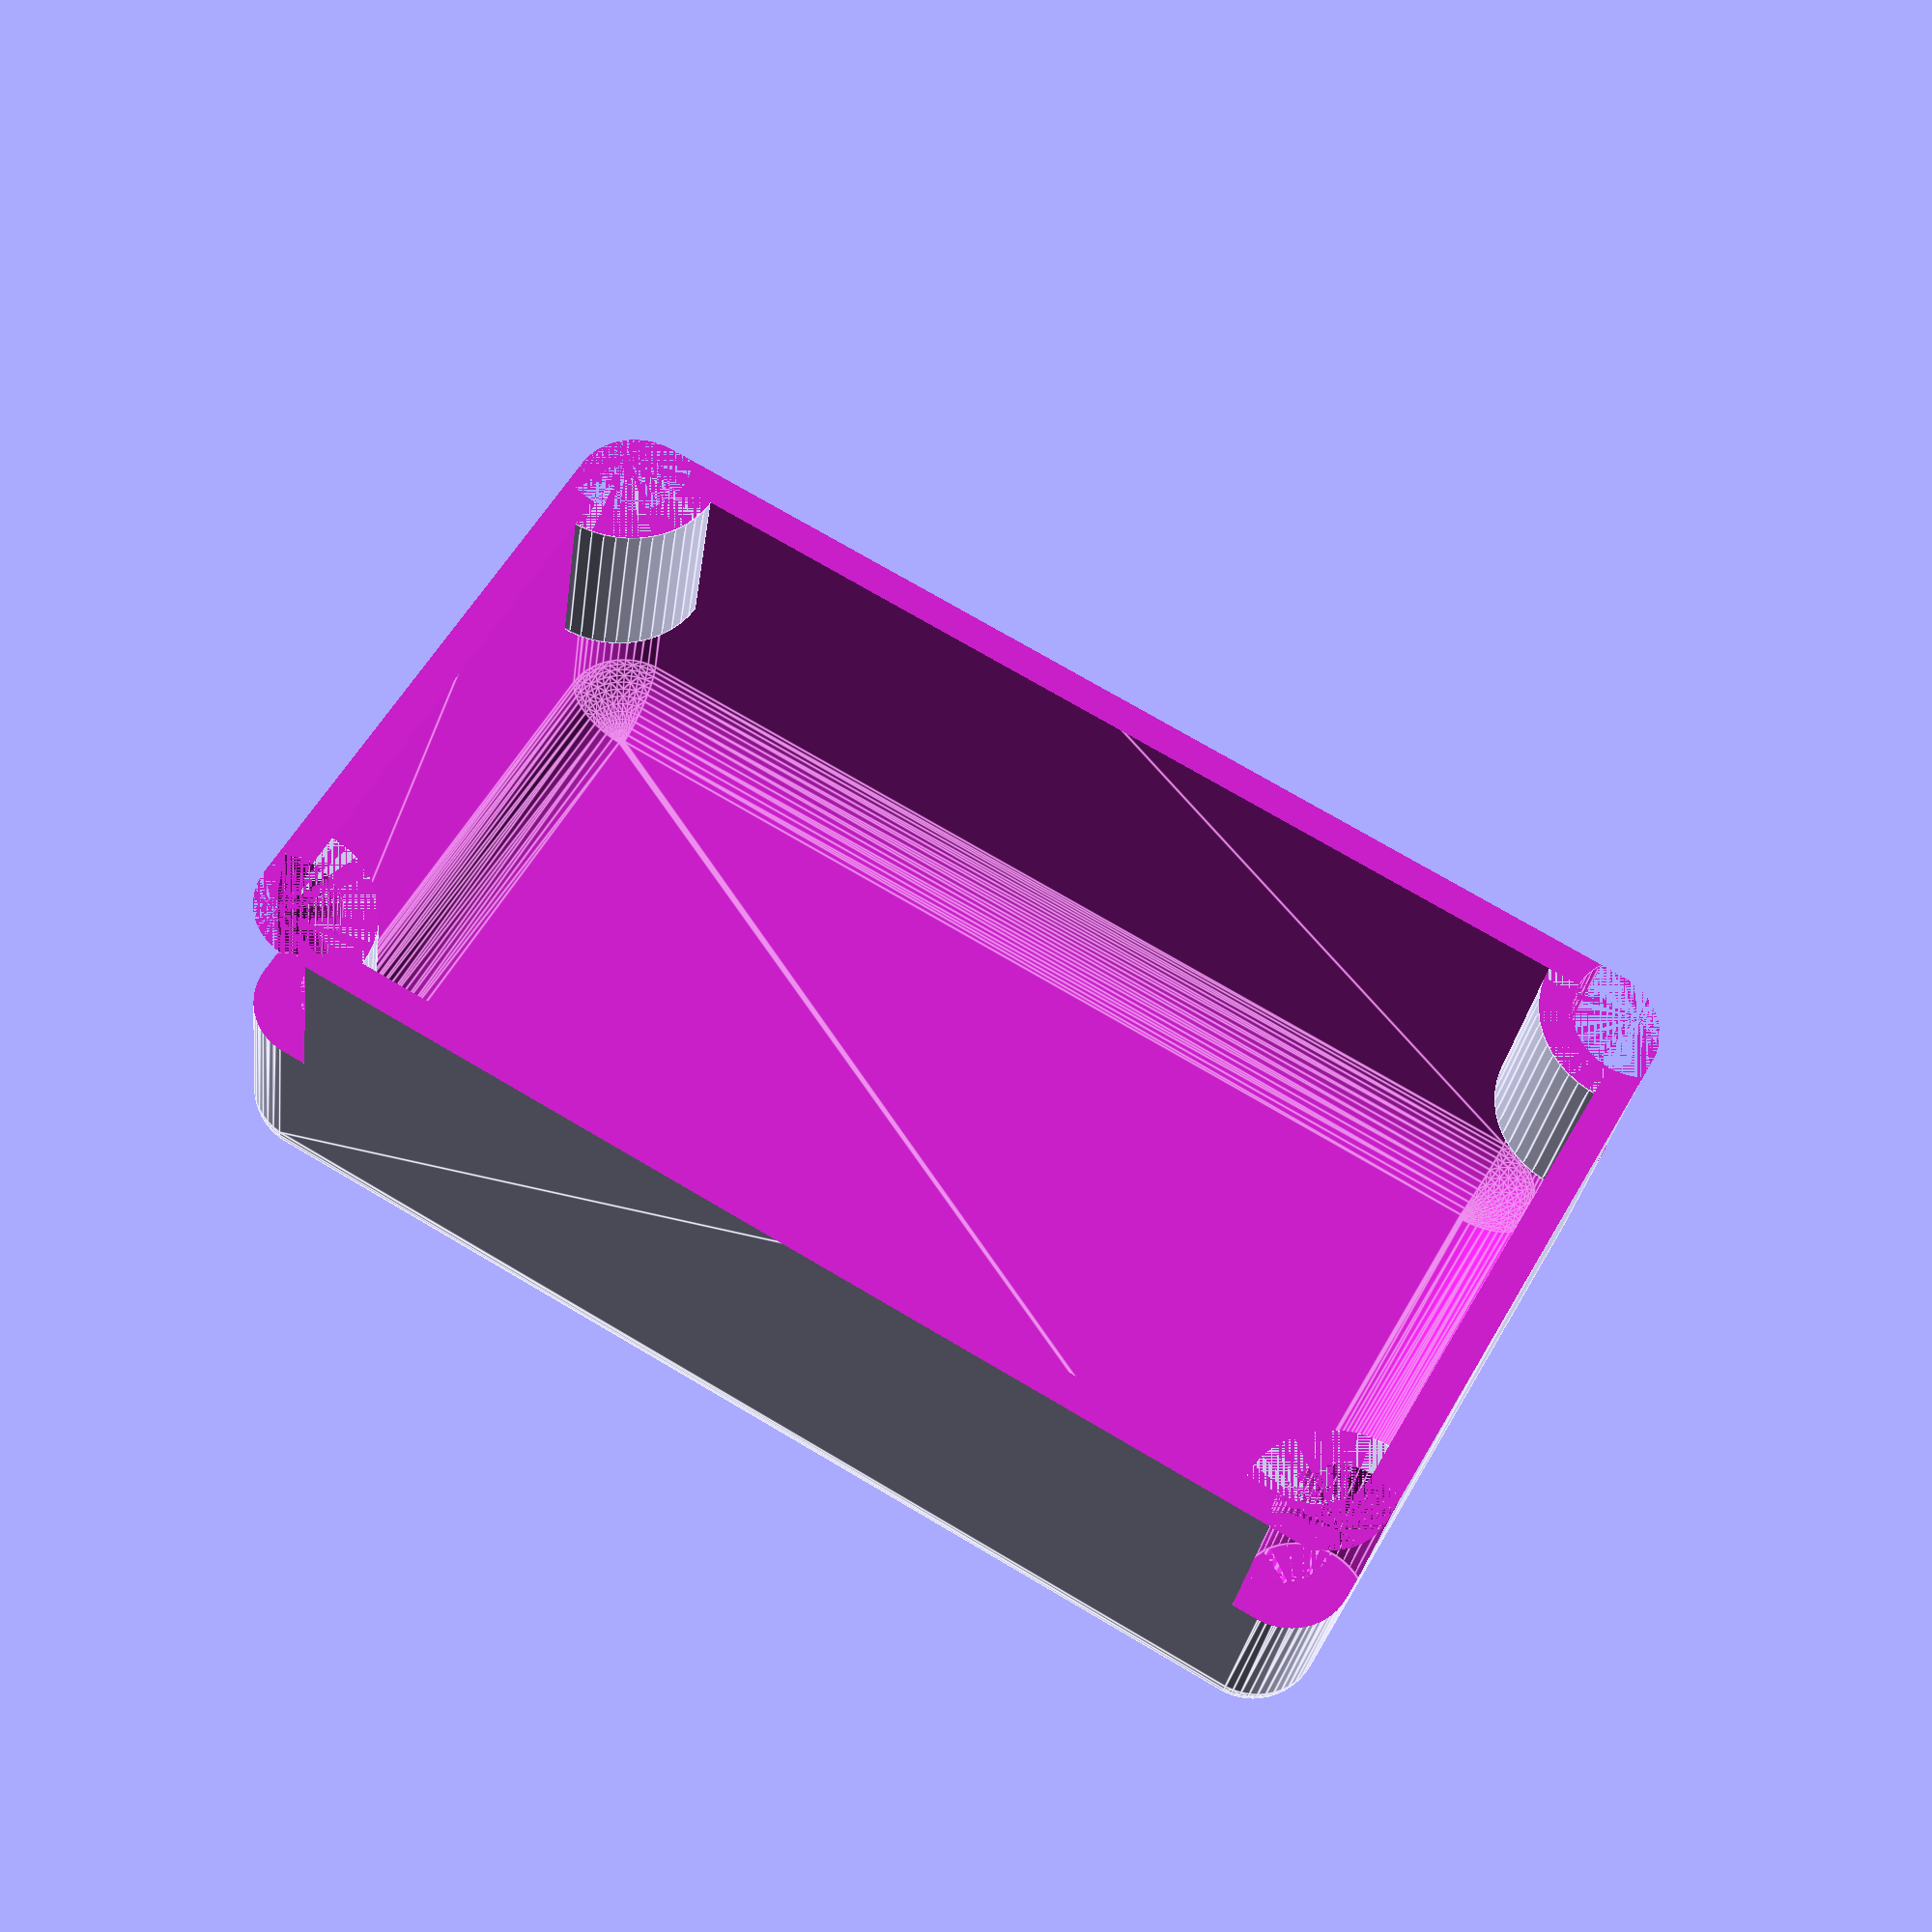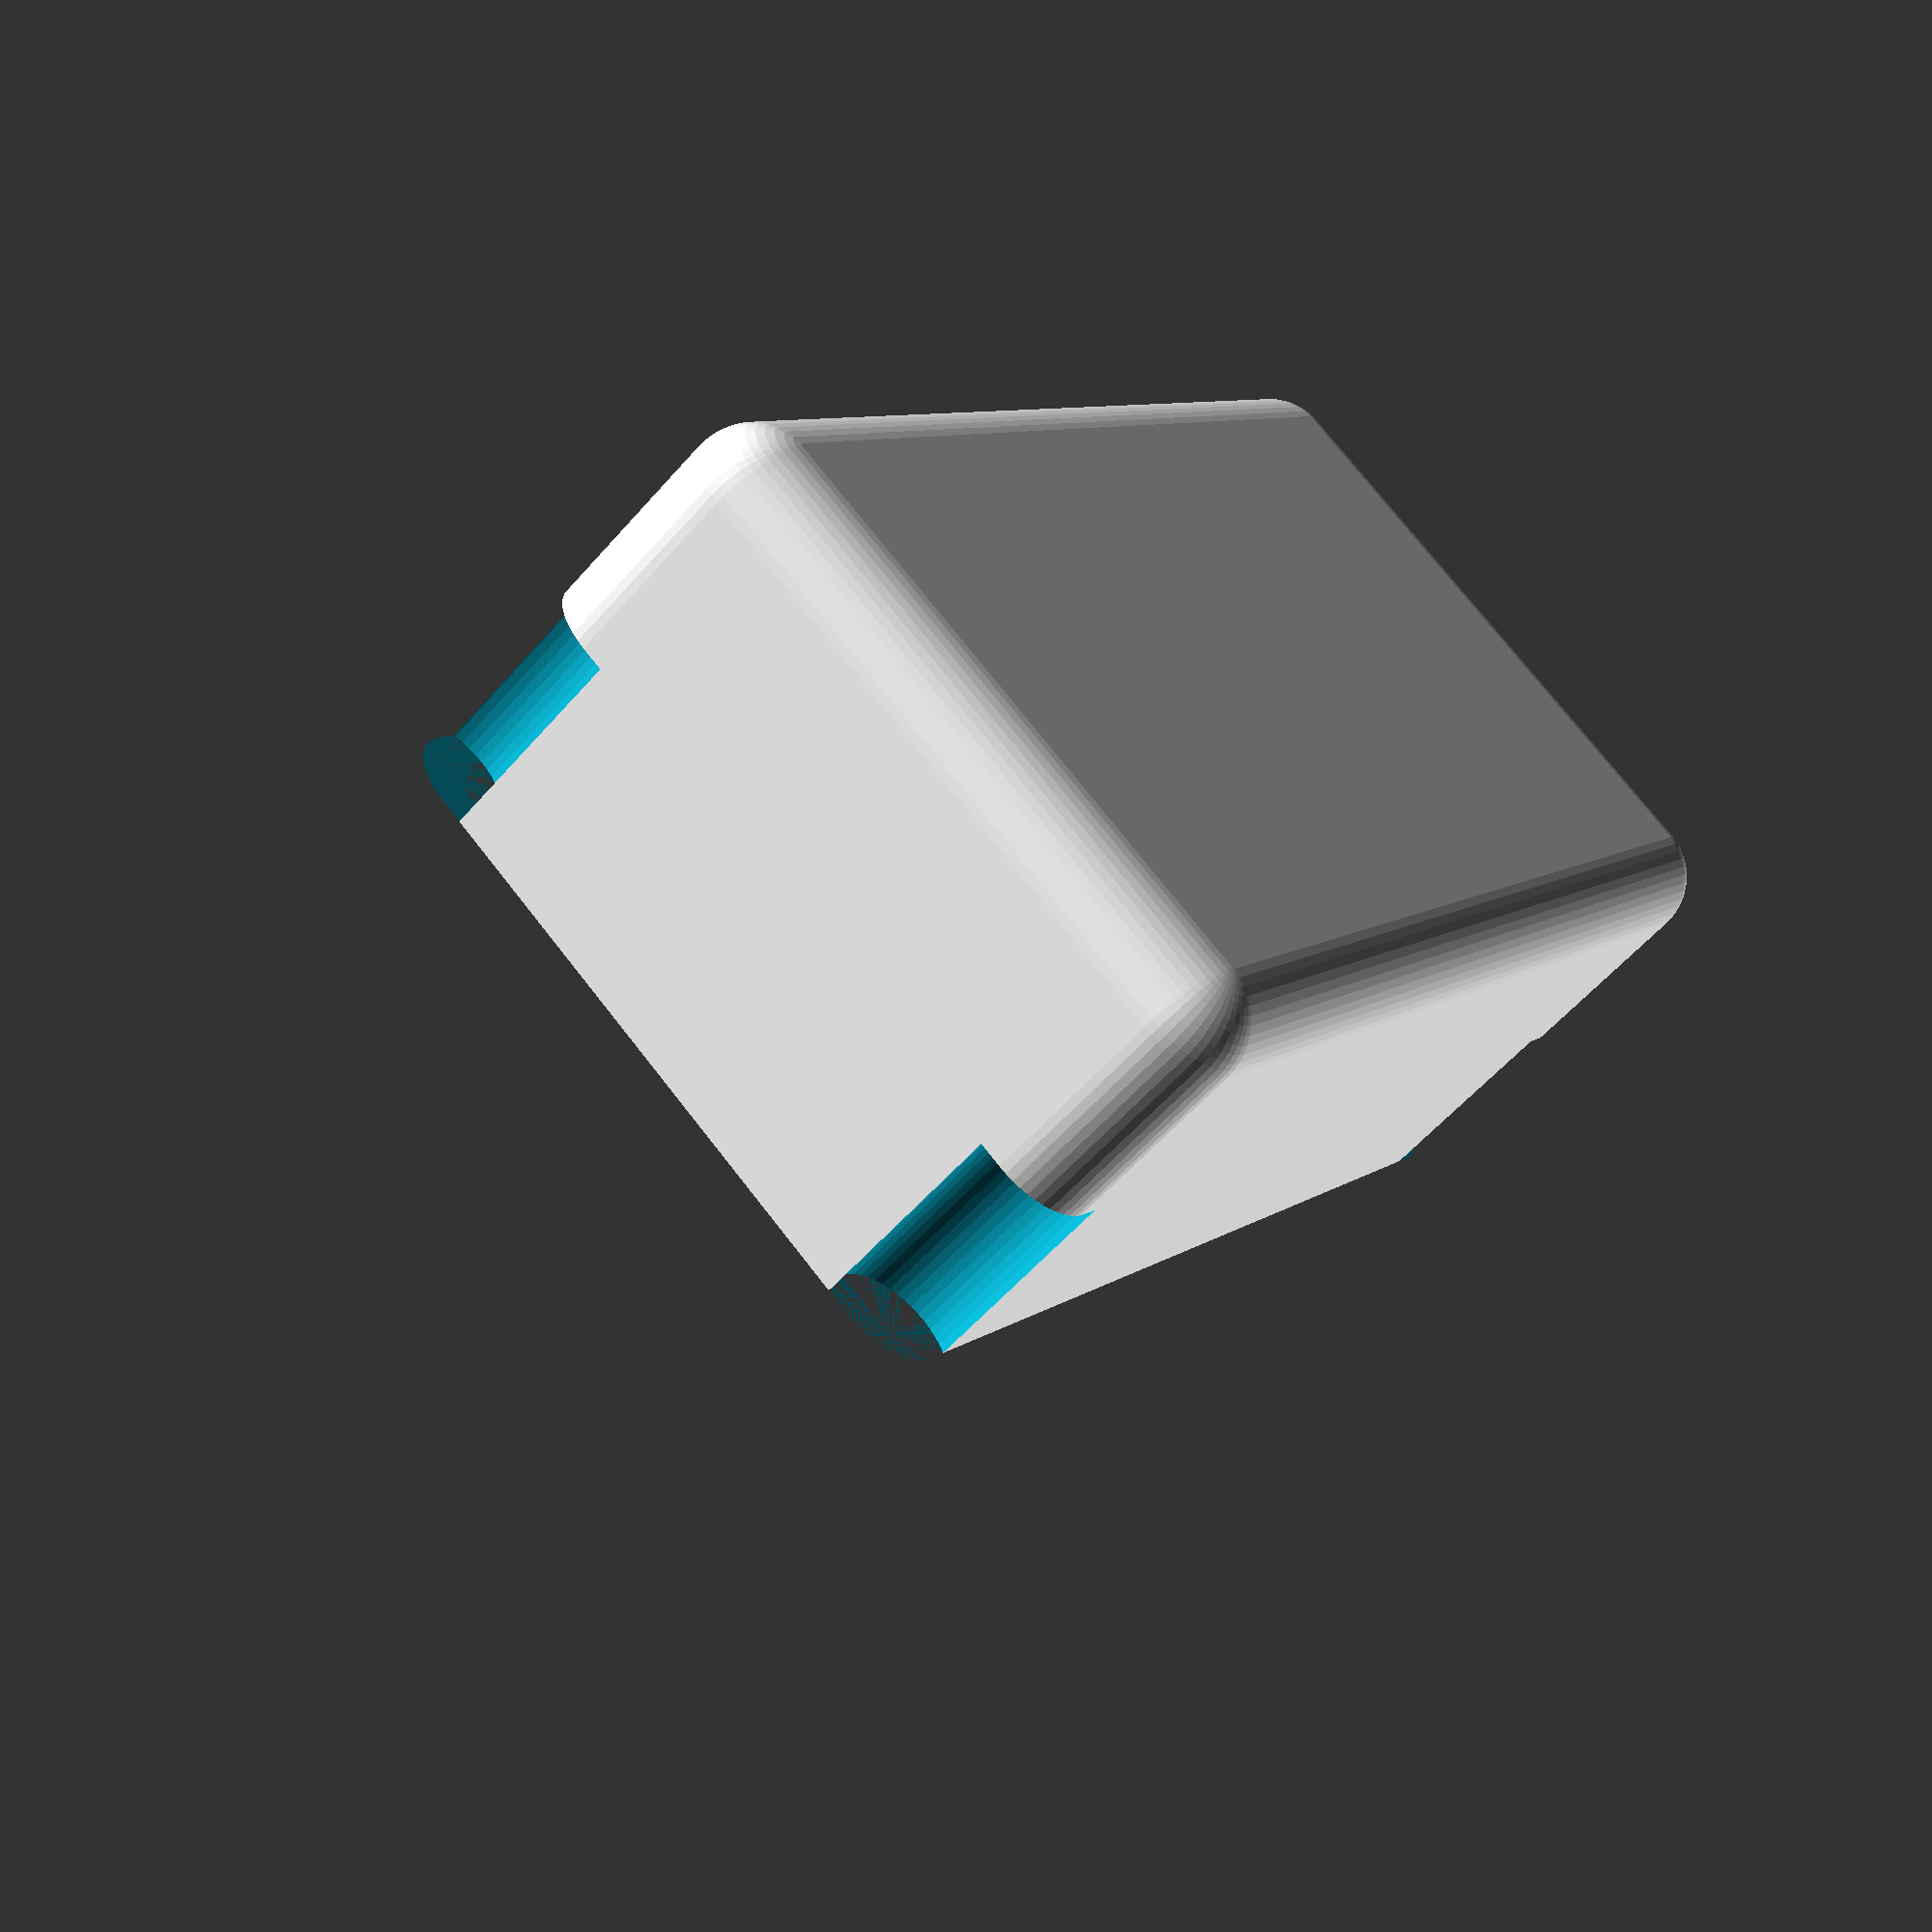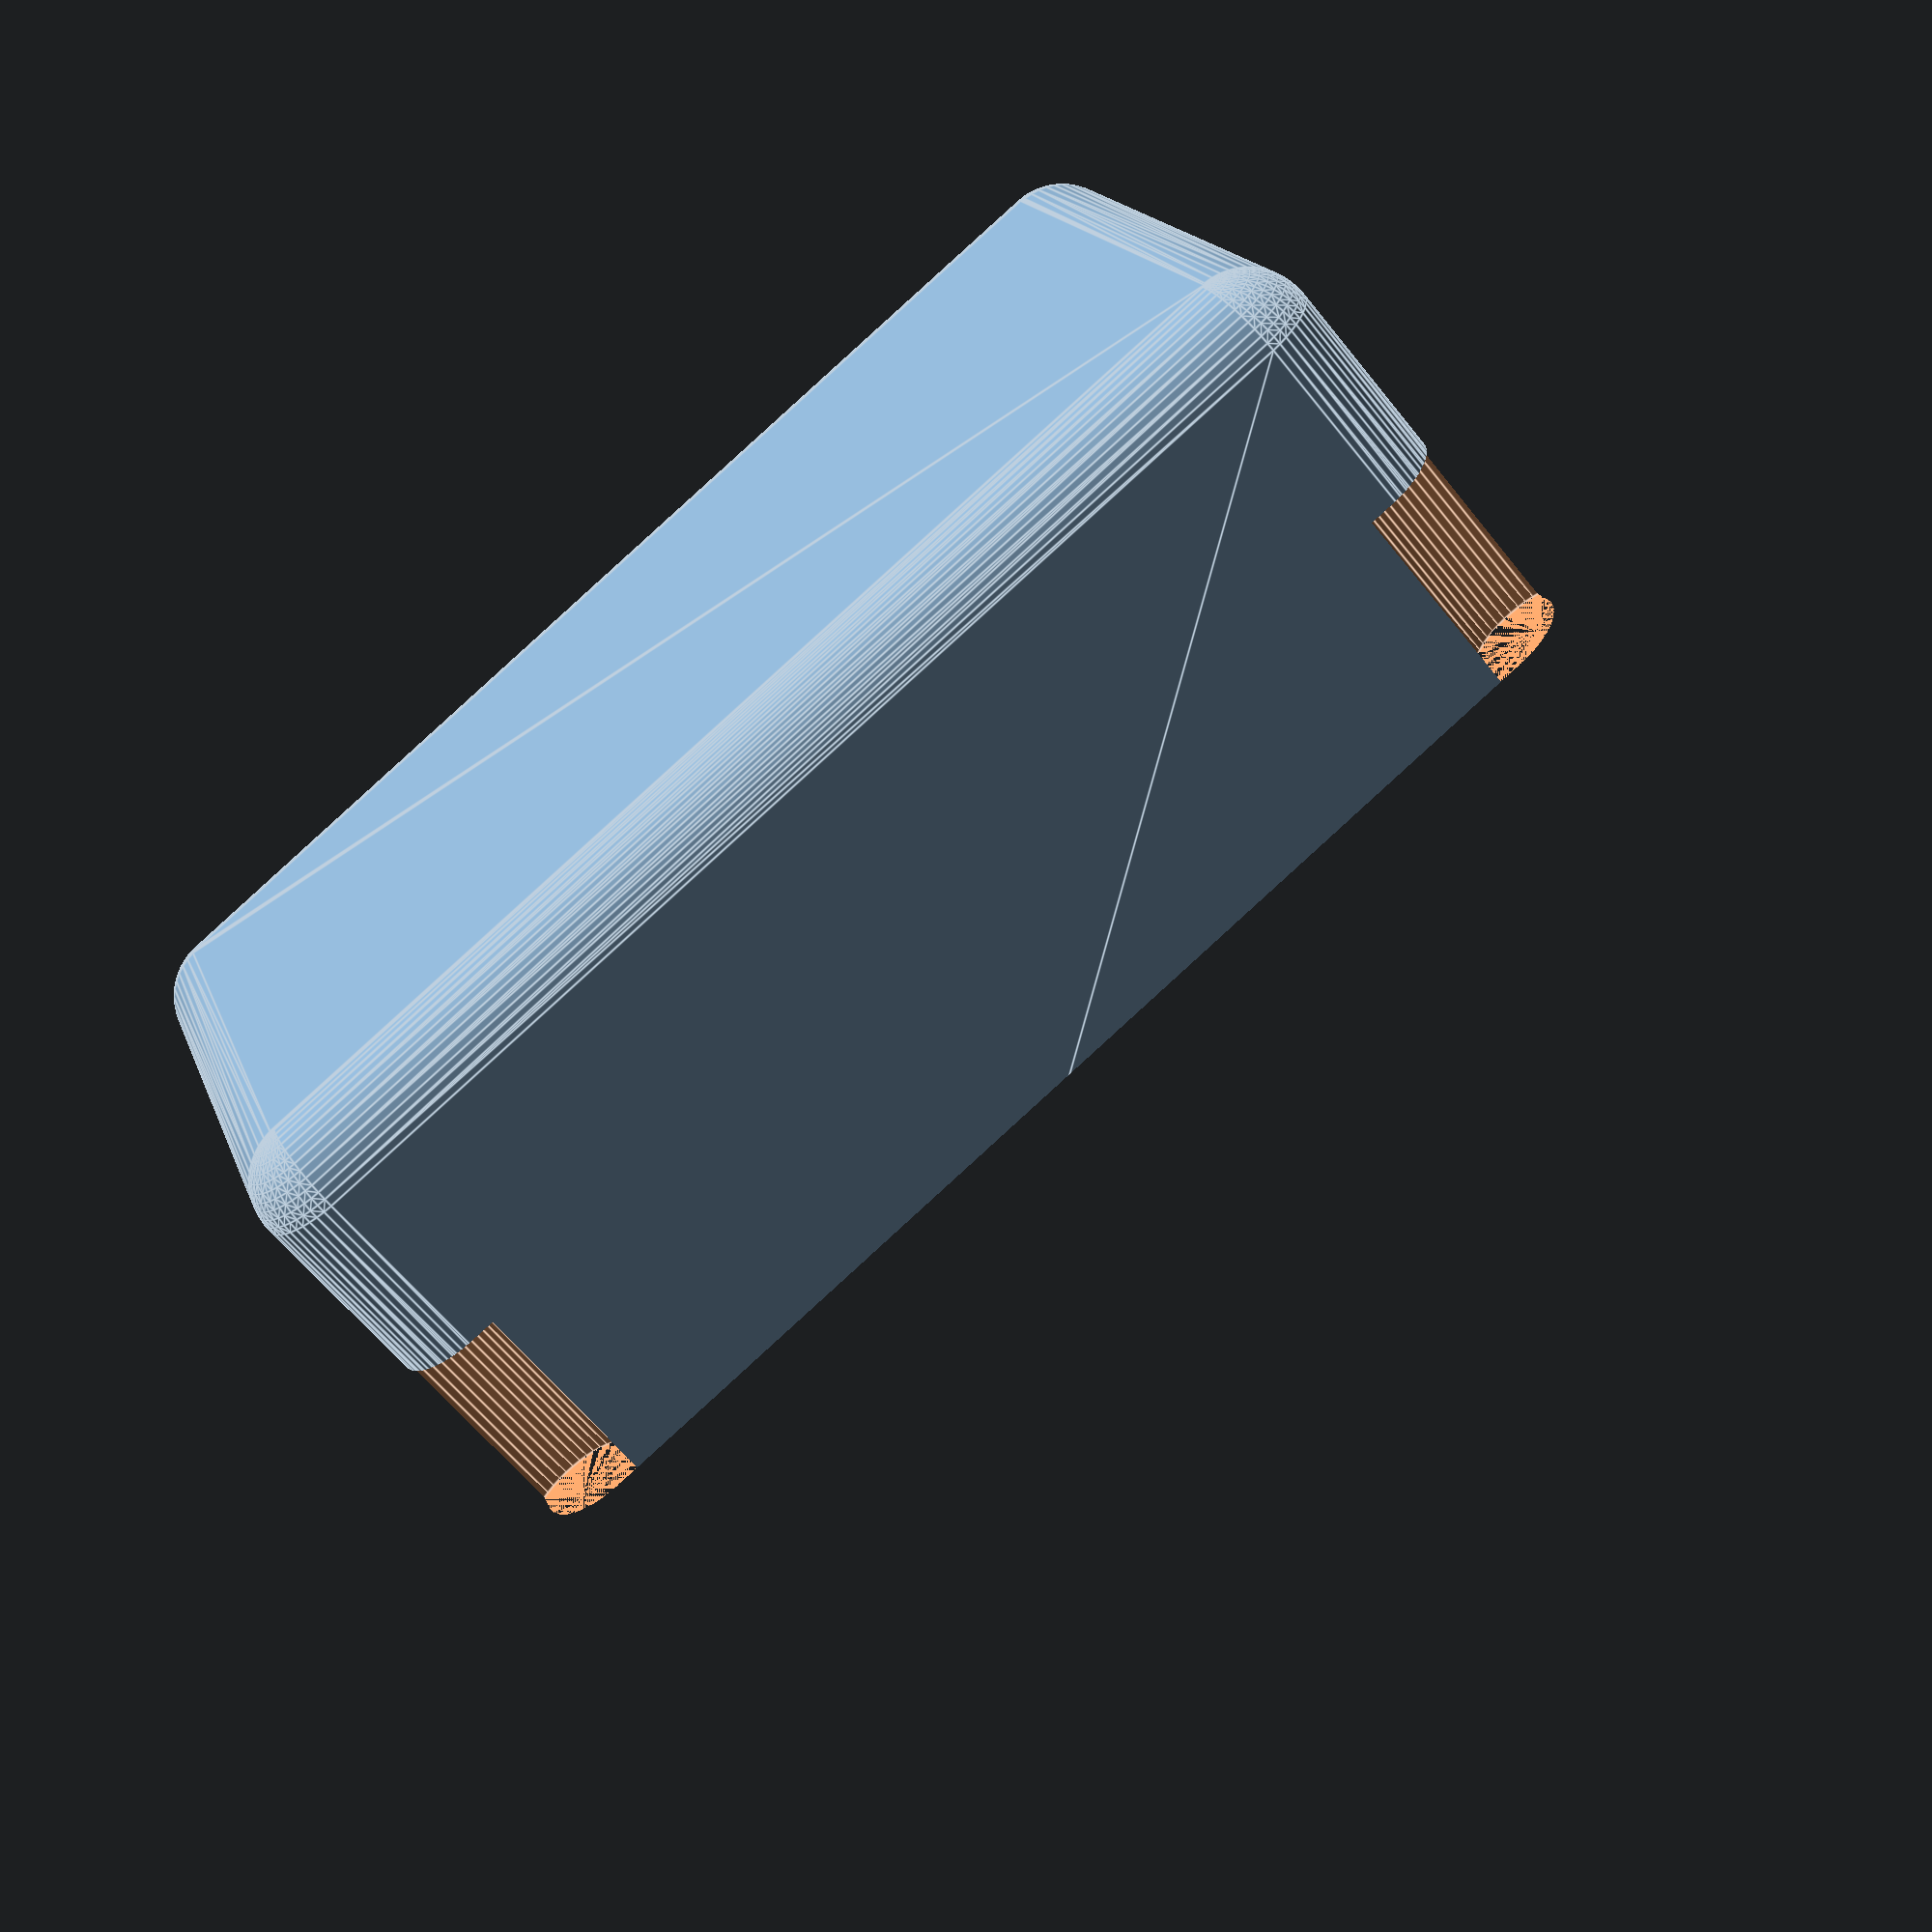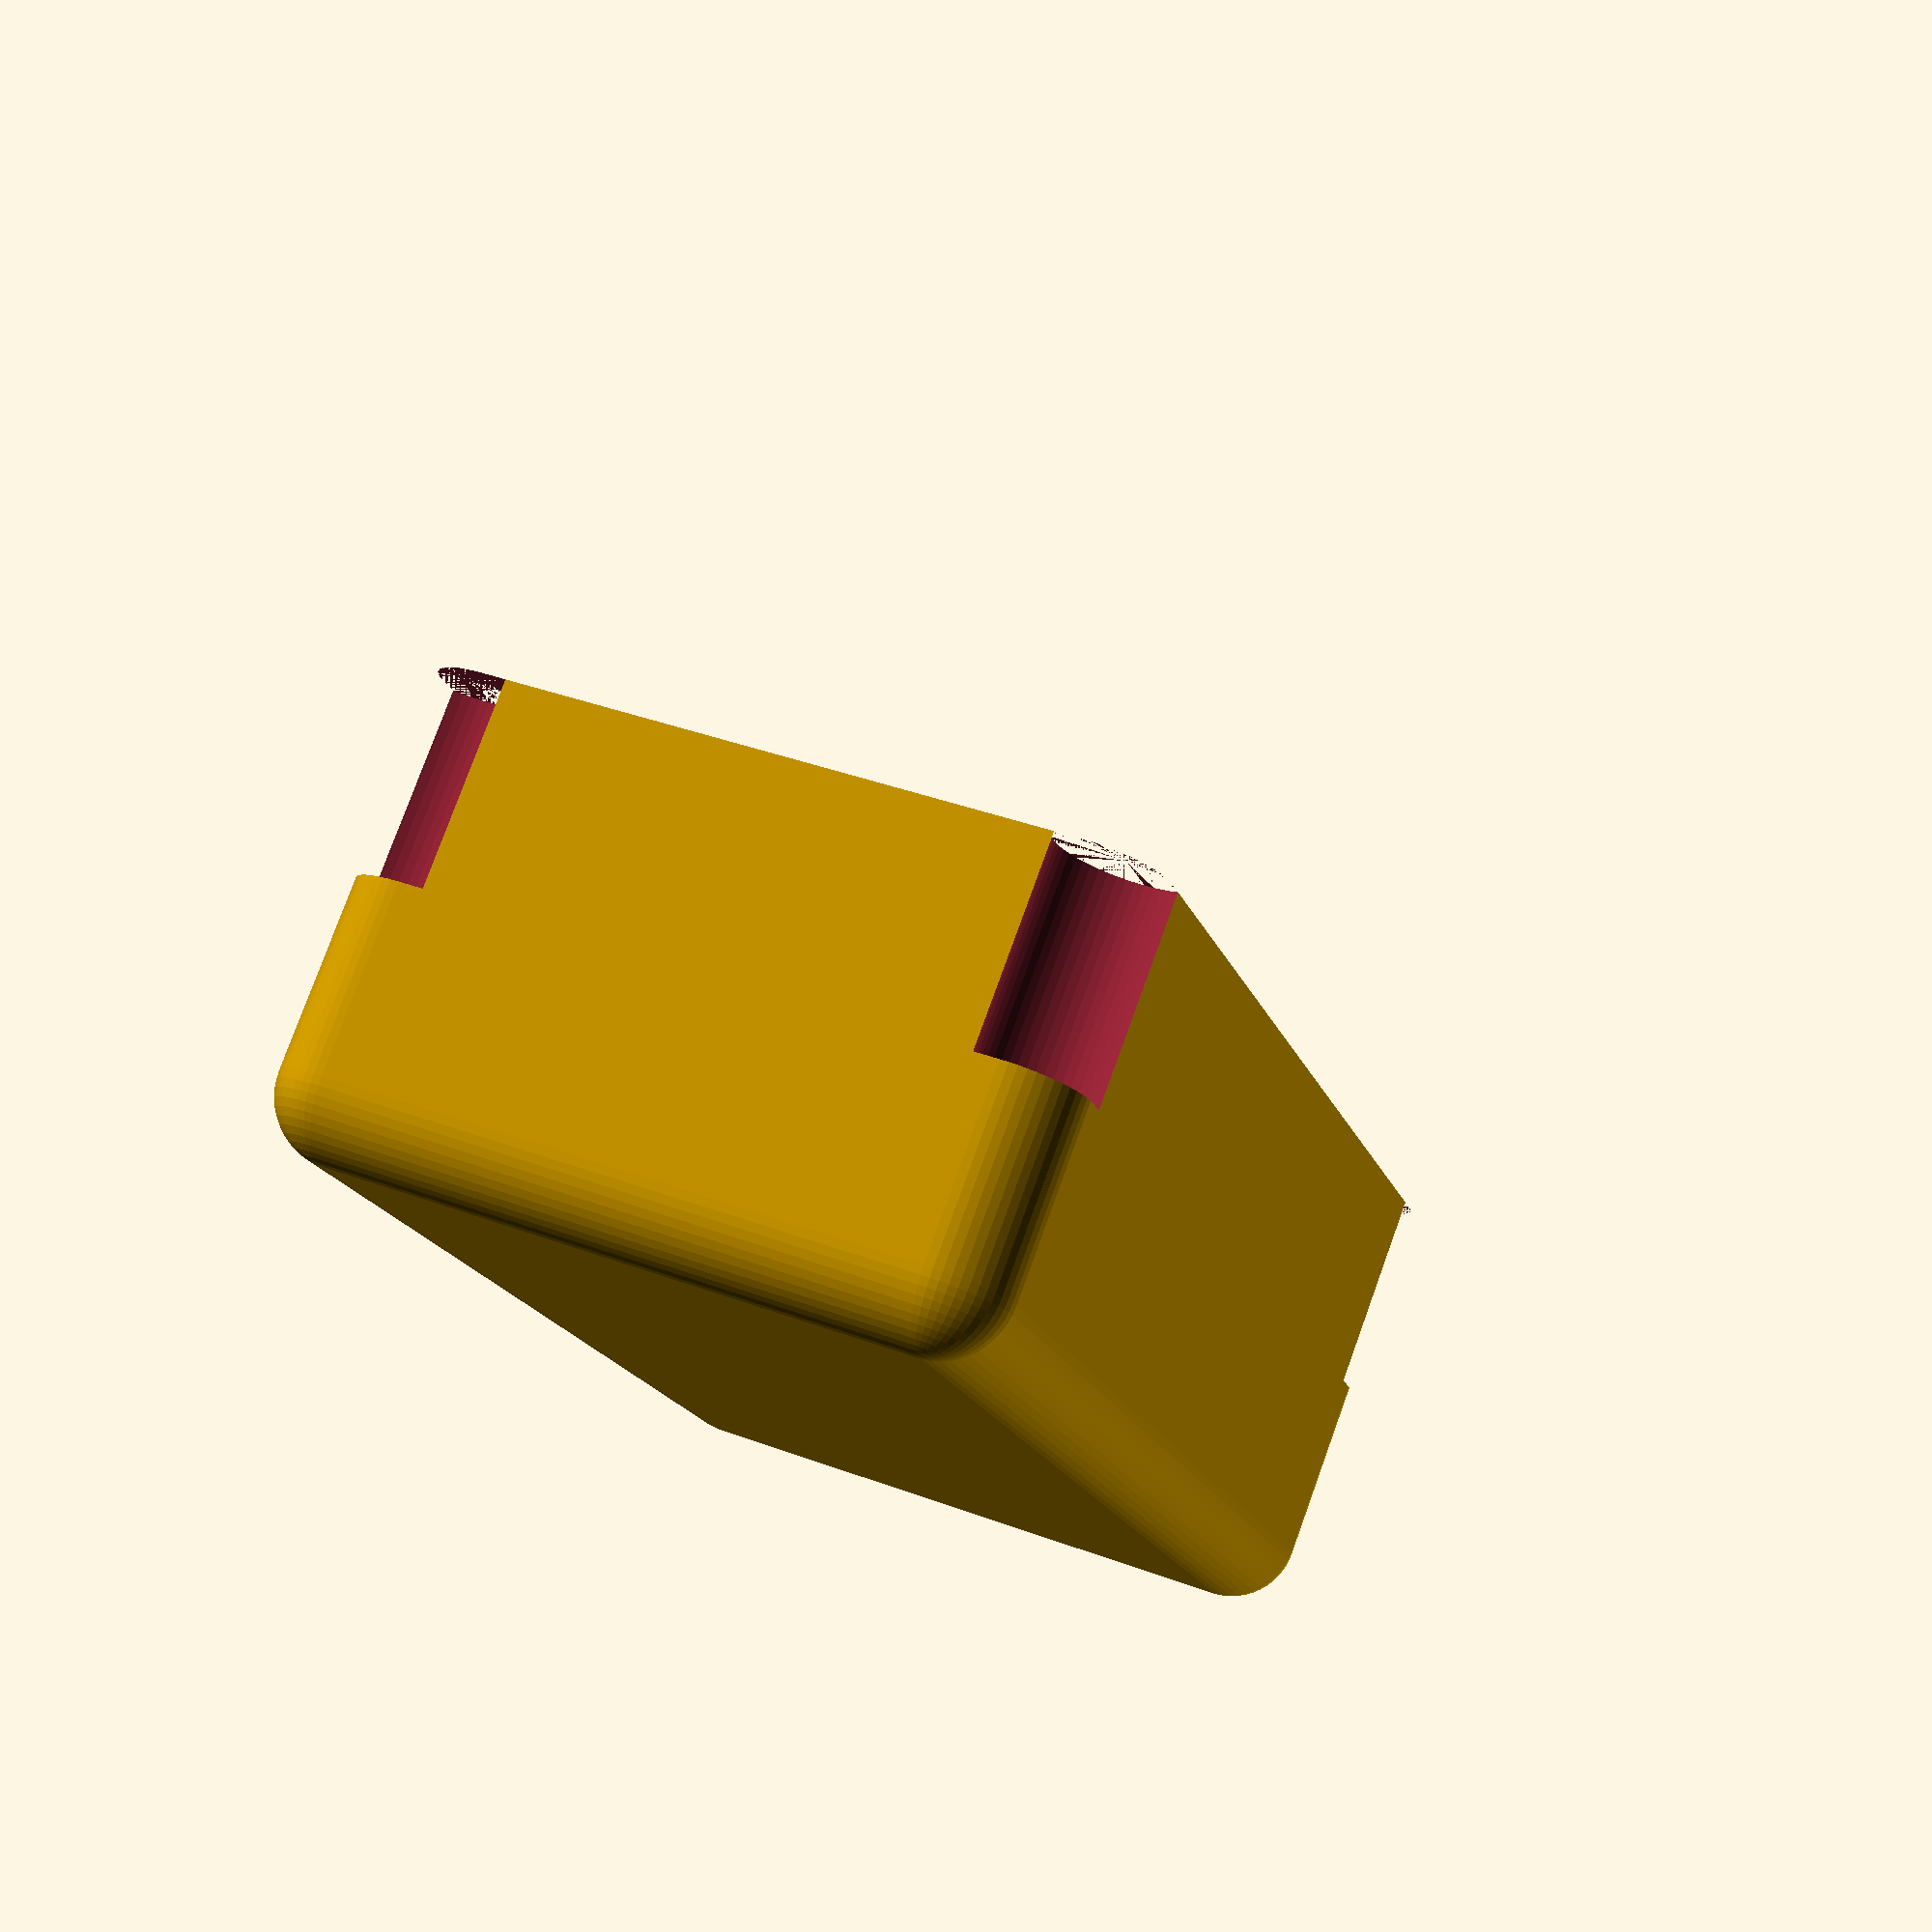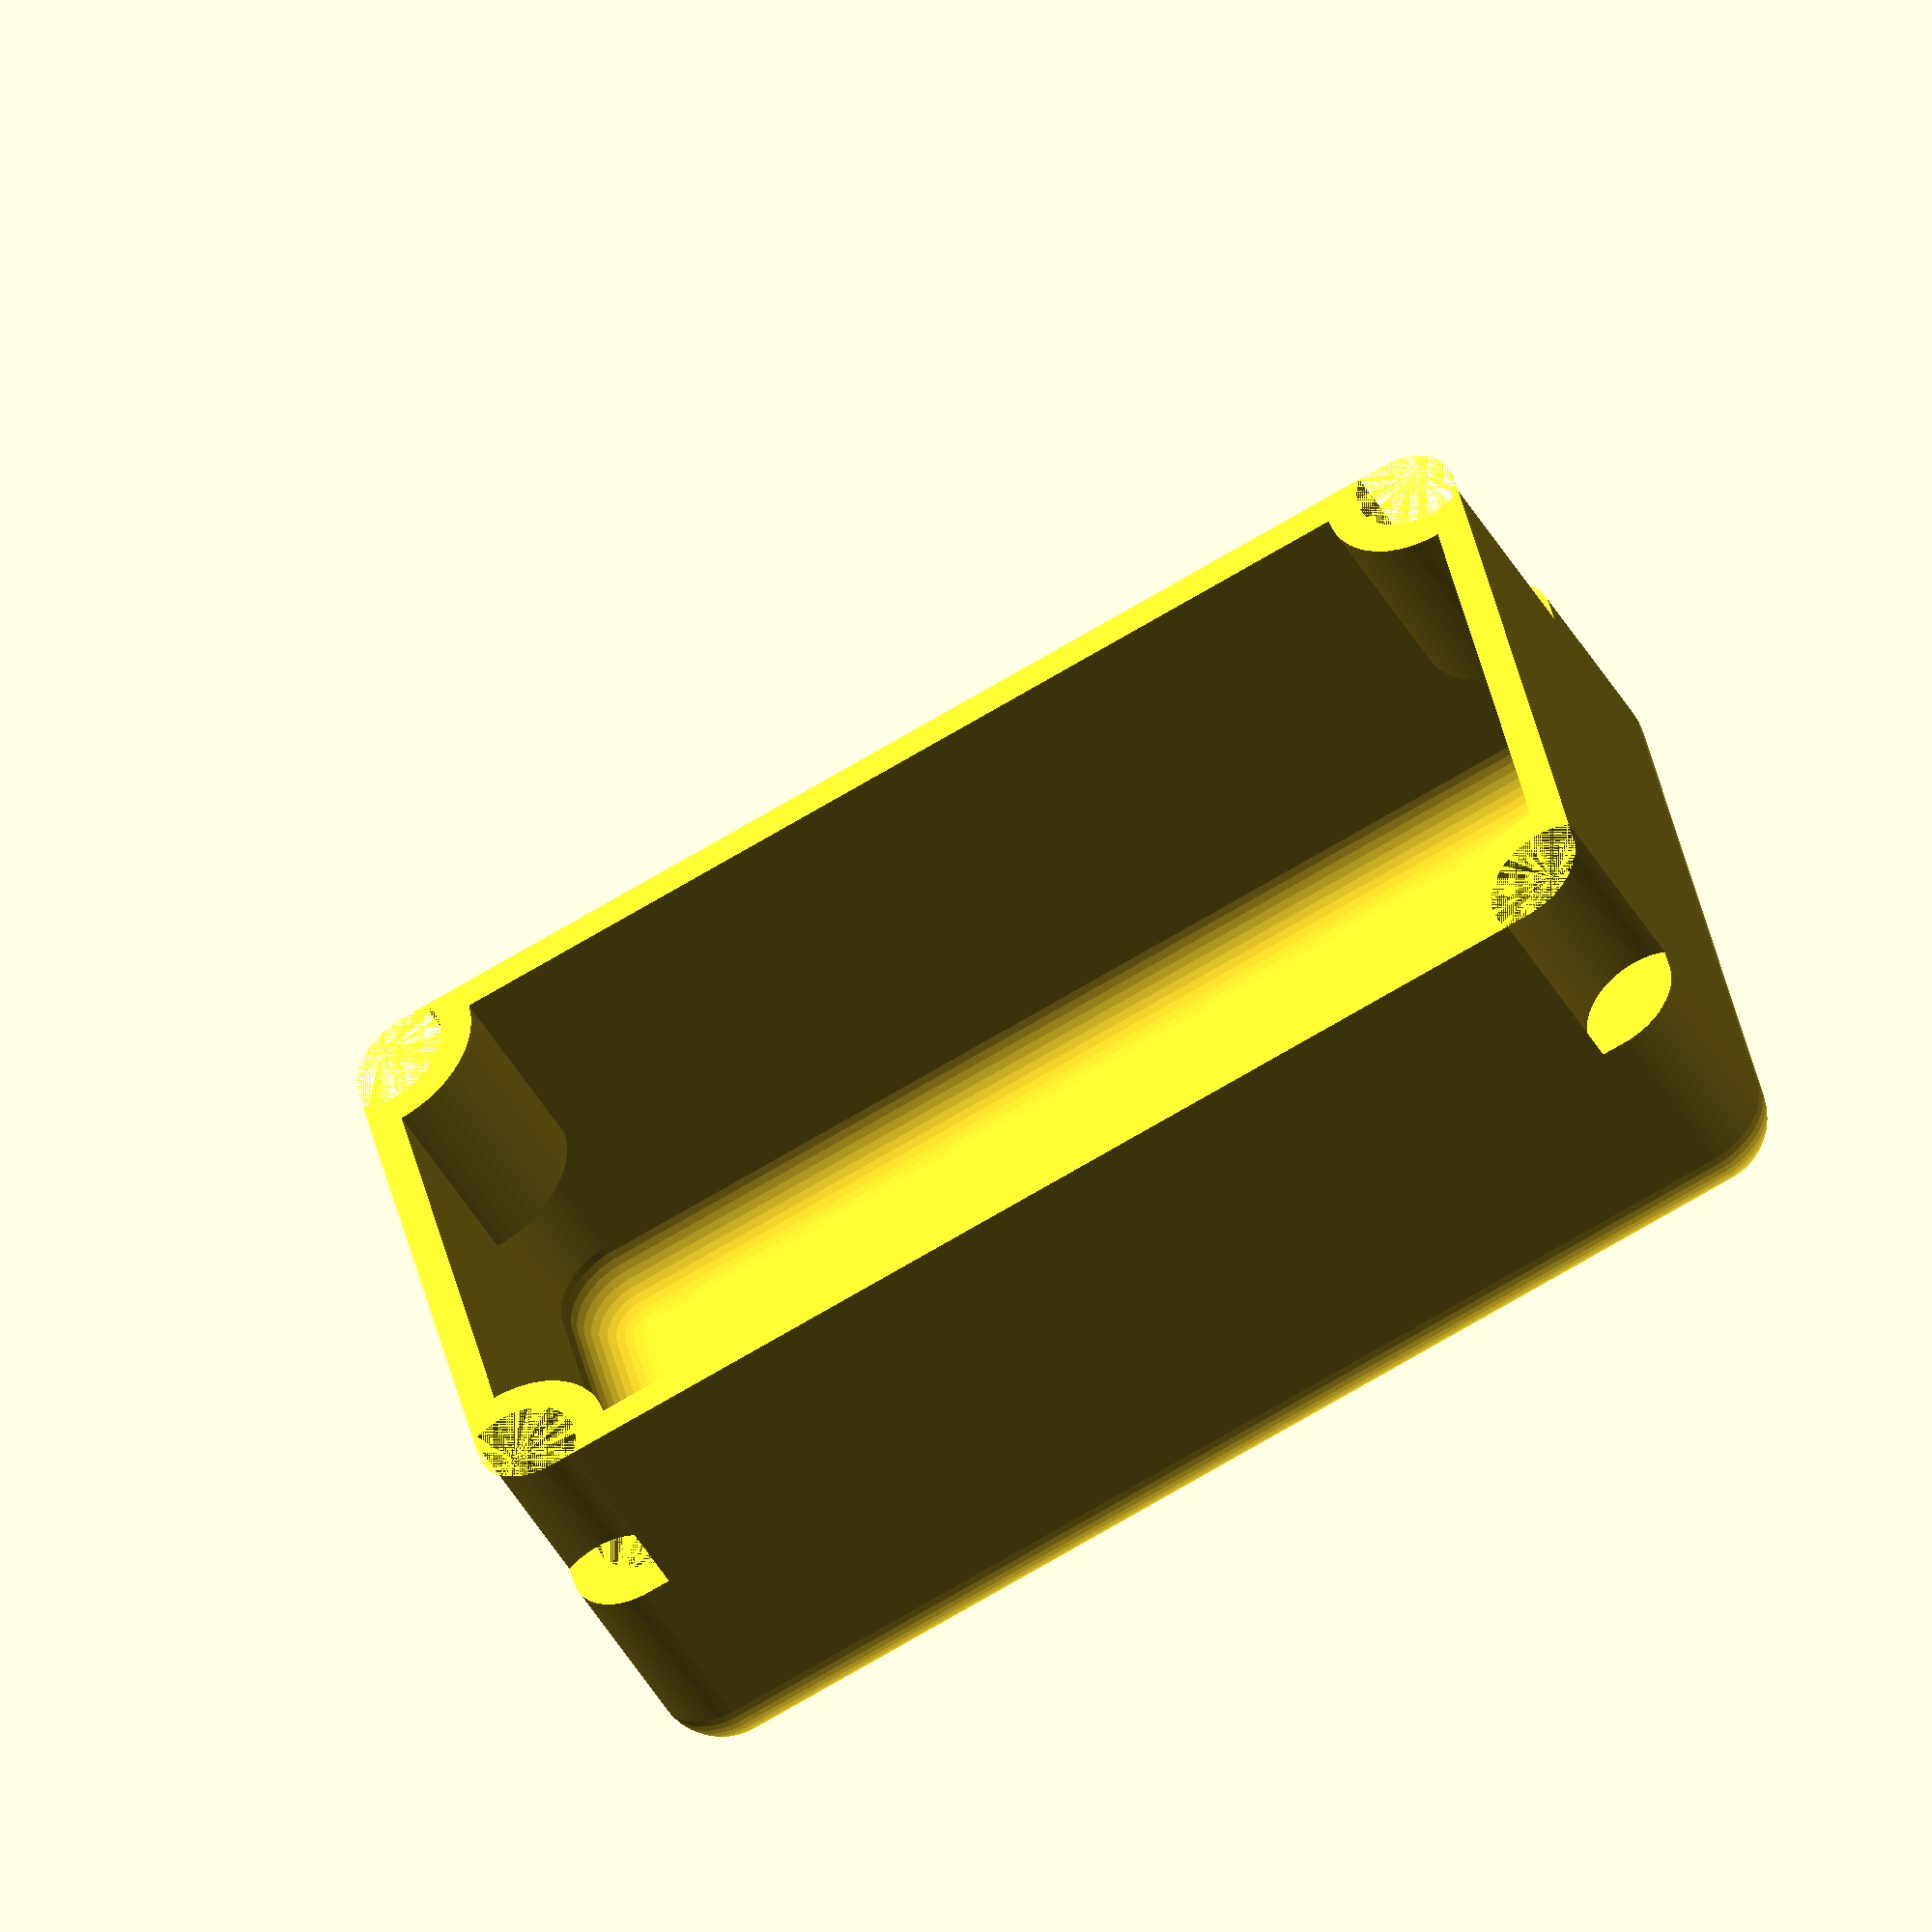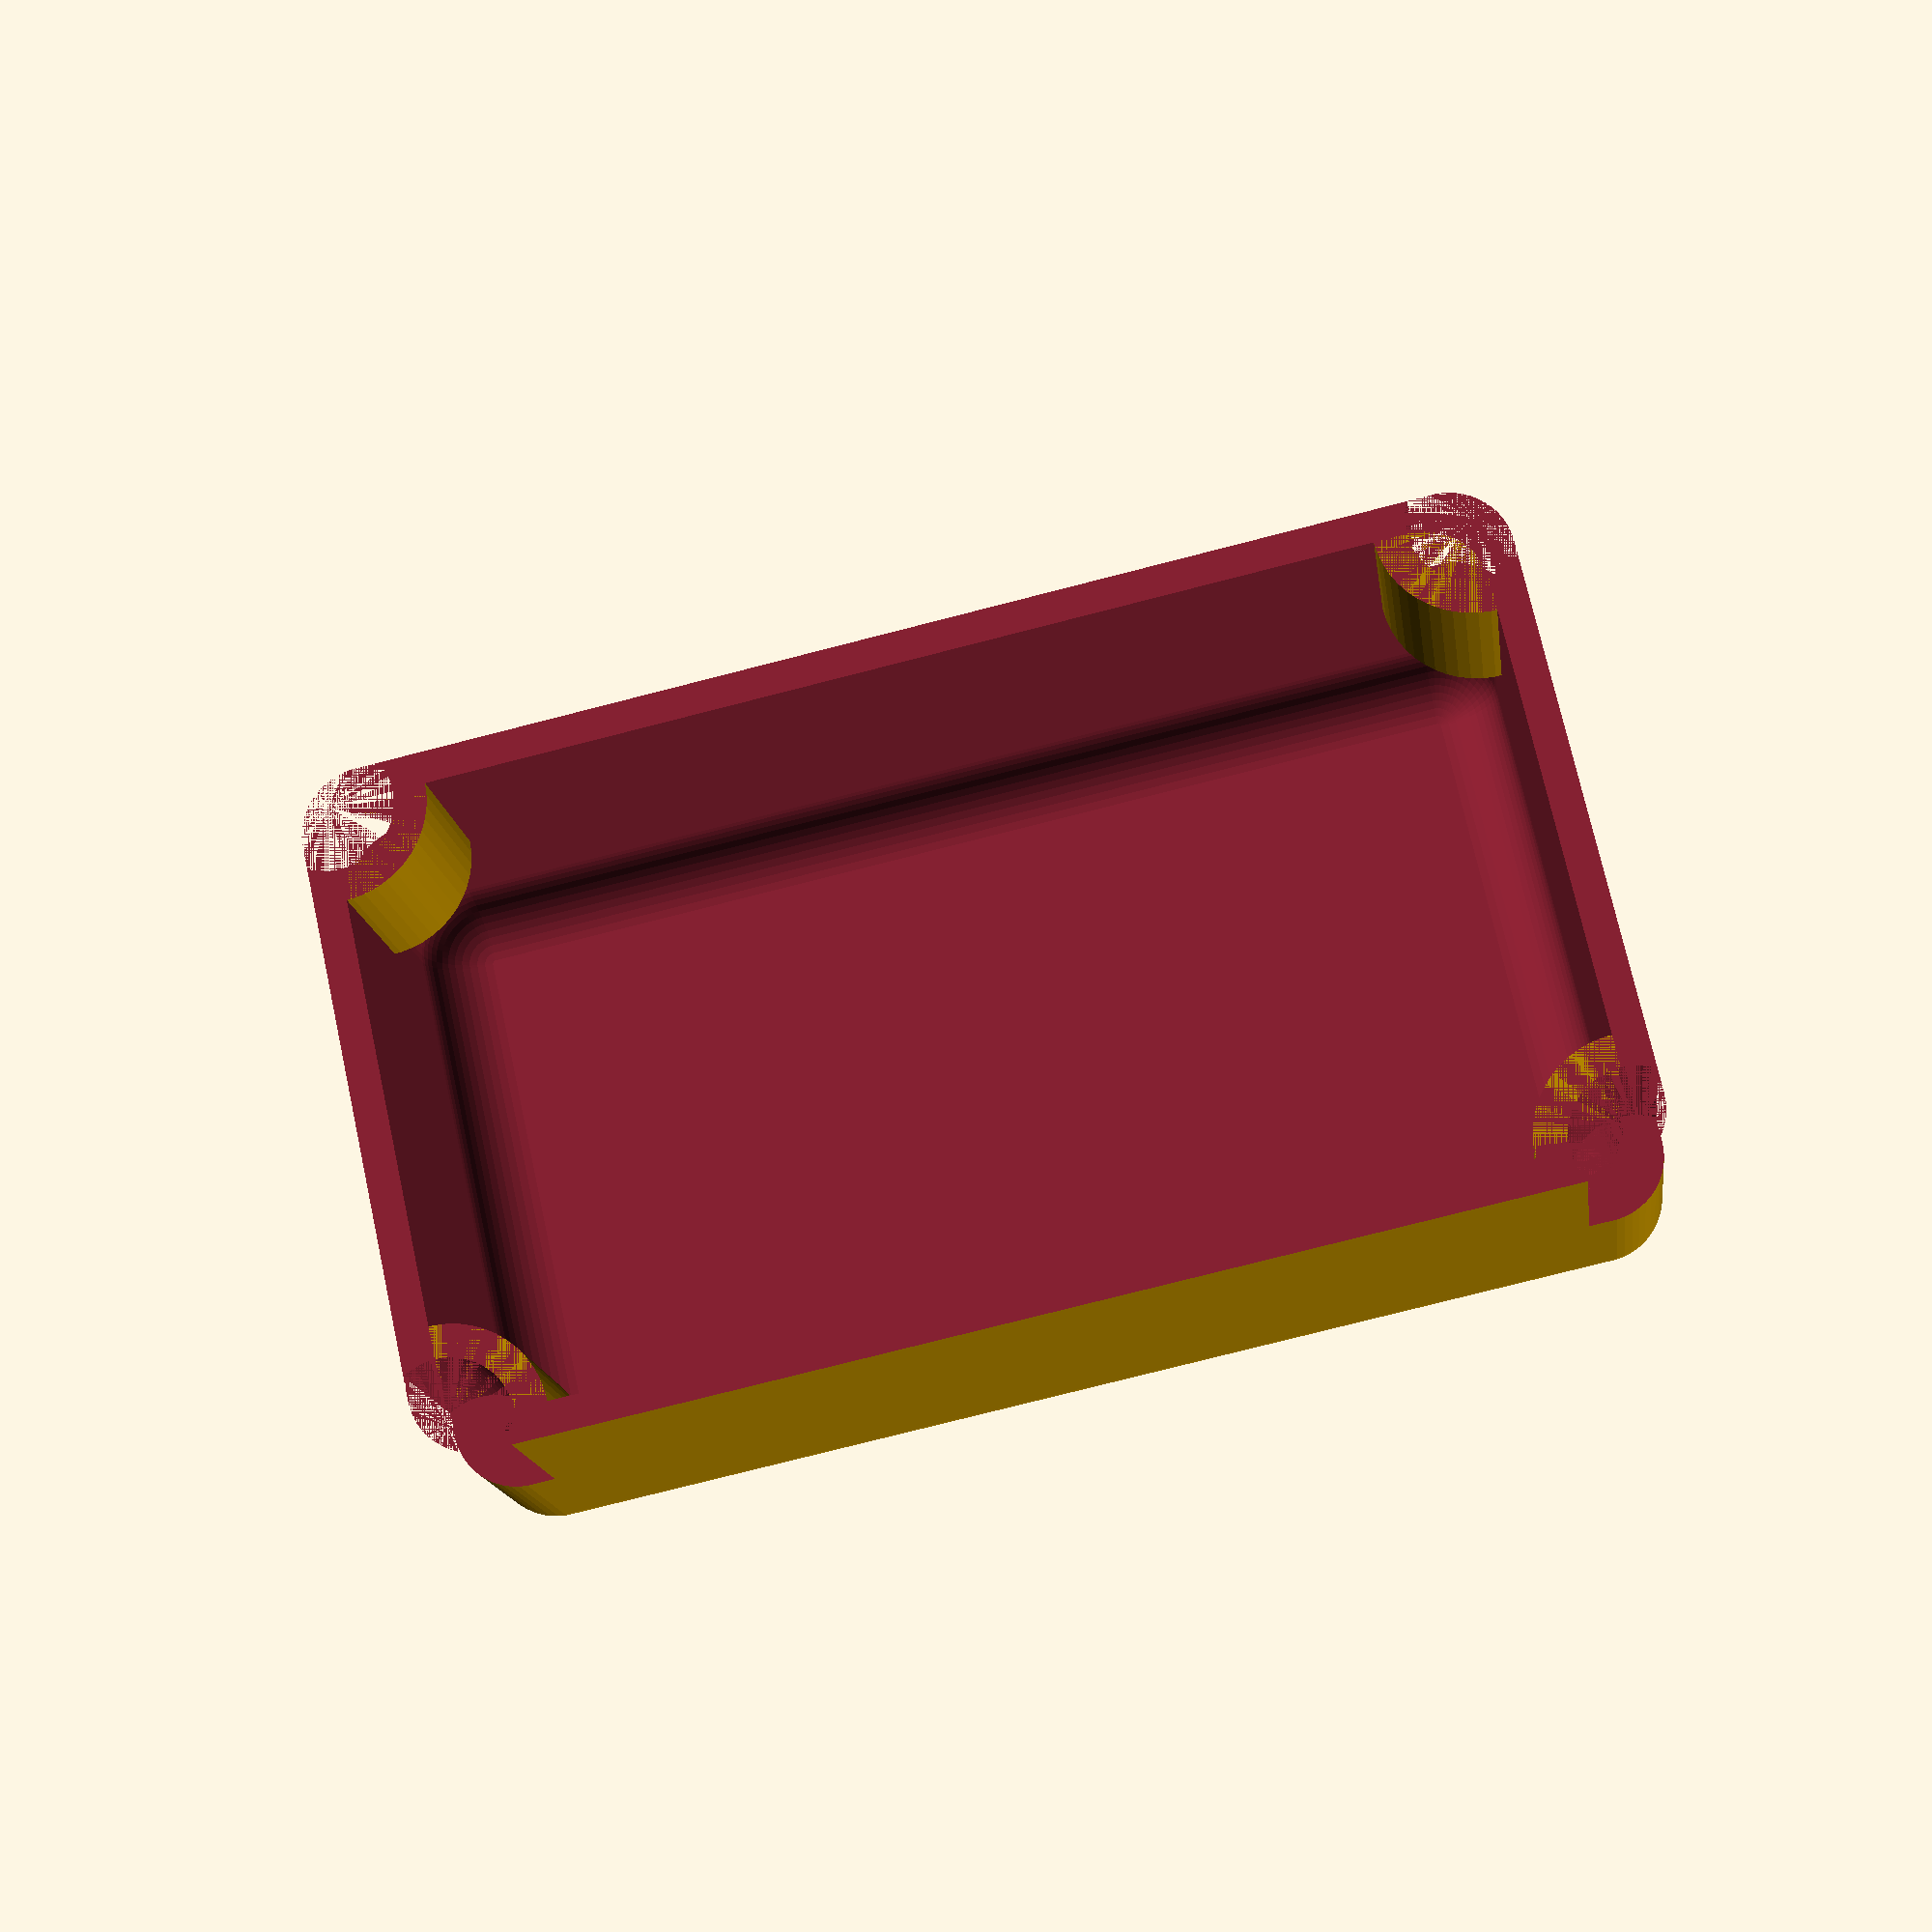
<openscad>
$fn = 50;

battery_width = 95.7;
battery_height = 65.0;
battery_length = 48.0;

padding_thickness = 6.5;

thickness = 3;

case_width = battery_width + padding_thickness*2 + thickness;
case_length = battery_length + padding_thickness*2 + thickness;
case_height = battery_height + padding_thickness*2 + thickness;

bolt_height = 24;
rounding_radius = 6;
washer_diameter = rounding_radius*2;
cylinder_height = bolt_height/2*1.5;
bolt_cut_radius = washer_diameter/2;

module battery() {
    cube([battery_width, battery_length, battery_height], center = true);
    
}

module bolt_cut() {
    
    cylinder(cylinder_height, r = bolt_cut_radius);
}    
module bolt_cuts() { 
    translate([-case_width/2 + bolt_cut_radius - thickness,
               -case_length/2 + bolt_cut_radius - thickness,
               -cylinder_height]){
        bolt_cut();
    }
    translate([case_width/2 - bolt_cut_radius + thickness,
               -case_length/2 + bolt_cut_radius - thickness,
               -cylinder_height]){
        bolt_cut();
    }
    translate([-case_width/2 + bolt_cut_radius - thickness,
               case_length/2 - bolt_cut_radius + thickness,
               -cylinder_height]){
        bolt_cut();
    }
    translate([case_width/2 - bolt_cut_radius + thickness,
               case_length/2 - bolt_cut_radius + thickness,
               -cylinder_height]){
        bolt_cut();
    }
}
module bolt_cut_replacement() {
    cylinder(cylinder_height, r = bolt_cut_radius + thickness);
}

module bolt_cut_replacements() { 
    translate([-case_width/2 + bolt_cut_radius - thickness,
               -case_length/2 + bolt_cut_radius - thickness, 
               -cylinder_height]){
        bolt_cut_replacement();
    }
    translate([case_width/2 - bolt_cut_radius + thickness,
               -case_length/2 + bolt_cut_radius - thickness, 
               -cylinder_height]){
        bolt_cut_replacement();
    }
    translate([-case_width/2 + bolt_cut_radius - thickness,
               case_length/2 - bolt_cut_radius + thickness, 
               -cylinder_height]){
        bolt_cut_replacement();
    }
    translate([case_width/2 - bolt_cut_radius + thickness,
               case_length/2 - bolt_cut_radius + thickness, 
               -cylinder_height]){
        bolt_cut_replacement();
    }
    
}

module case_shape(width, length, height) {
    
    minkowski() {
        cube([width - rounding_radius*2, 
              length - rounding_radius*2, 
              height - rounding_radius*2],
              center = true);
        sphere(rounding_radius);
    }
}

module case() {
    difference() {
        bolt_cut_replacements();
        bolt_cuts();
    }
    difference() {
        case_shape(case_width, case_length, case_height);
        case_shape(case_width - thickness*2, 
                   case_length - thickness*2, 
                   case_height - thickness*2);
        bolt_cuts();
        
    }
    
}

module half_case() {
    delete_cube_side = battery_width*2;
    
    difference() {
        case();
        translate([-delete_cube_side / 2, -delete_cube_side / 2, 0]) {
            cube(delete_cube_side);
        }
    }
}
//half_case();

module case_cleaner() {
    difference(){
        case_shape(case_width + thickness*5, case_length + thickness*5, case_height + thickness*5);
        case_shape(case_width, case_length, case_height);
    }
}

module case_clean() {
    difference() {
        half_case();
        case_cleaner();
    }
}

case_clean();
</openscad>
<views>
elev=208.8 azim=209.8 roll=187.2 proj=p view=edges
elev=56.9 azim=233.8 roll=139.7 proj=p view=wireframe
elev=240.9 azim=199.7 roll=321.8 proj=p view=edges
elev=282.0 azim=106.4 roll=199.9 proj=p view=solid
elev=44.9 azim=346.7 roll=27.9 proj=o view=wireframe
elev=15.5 azim=347.5 roll=7.3 proj=p view=solid
</views>
